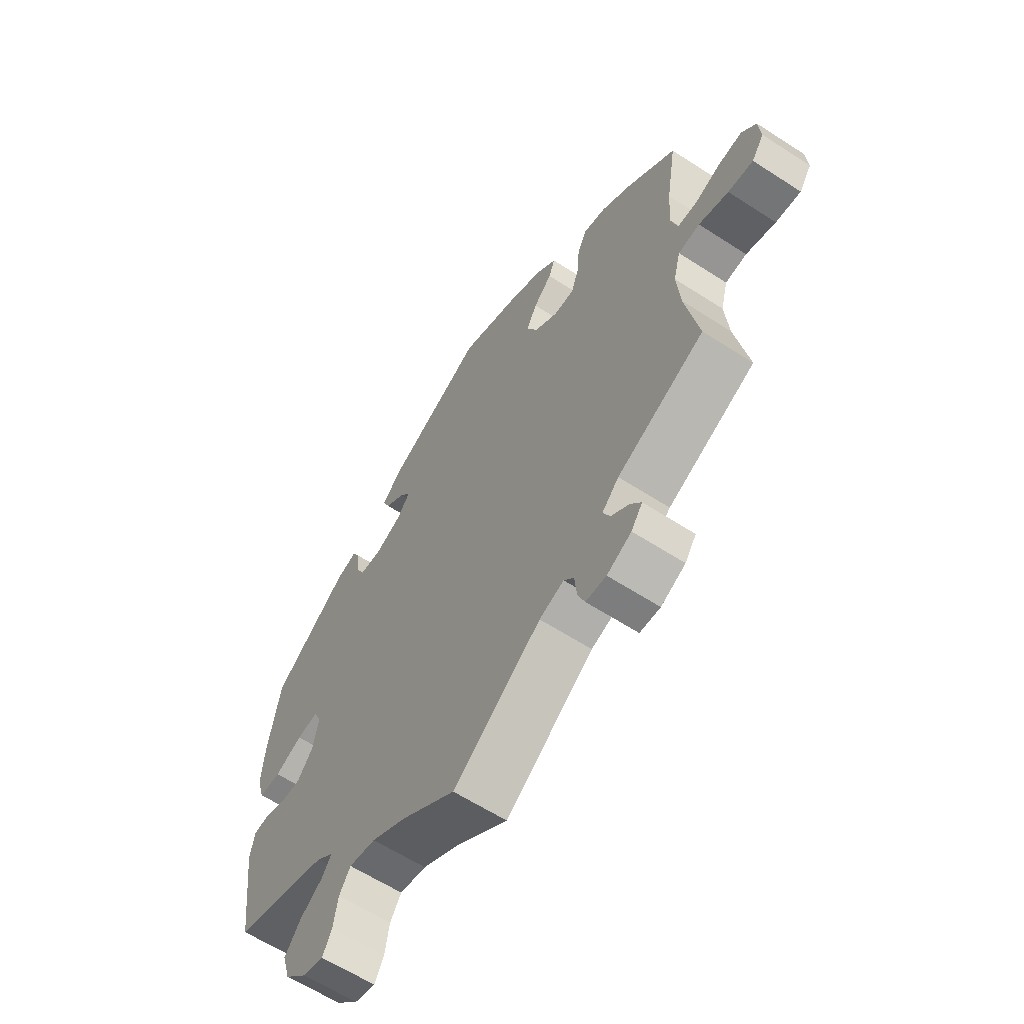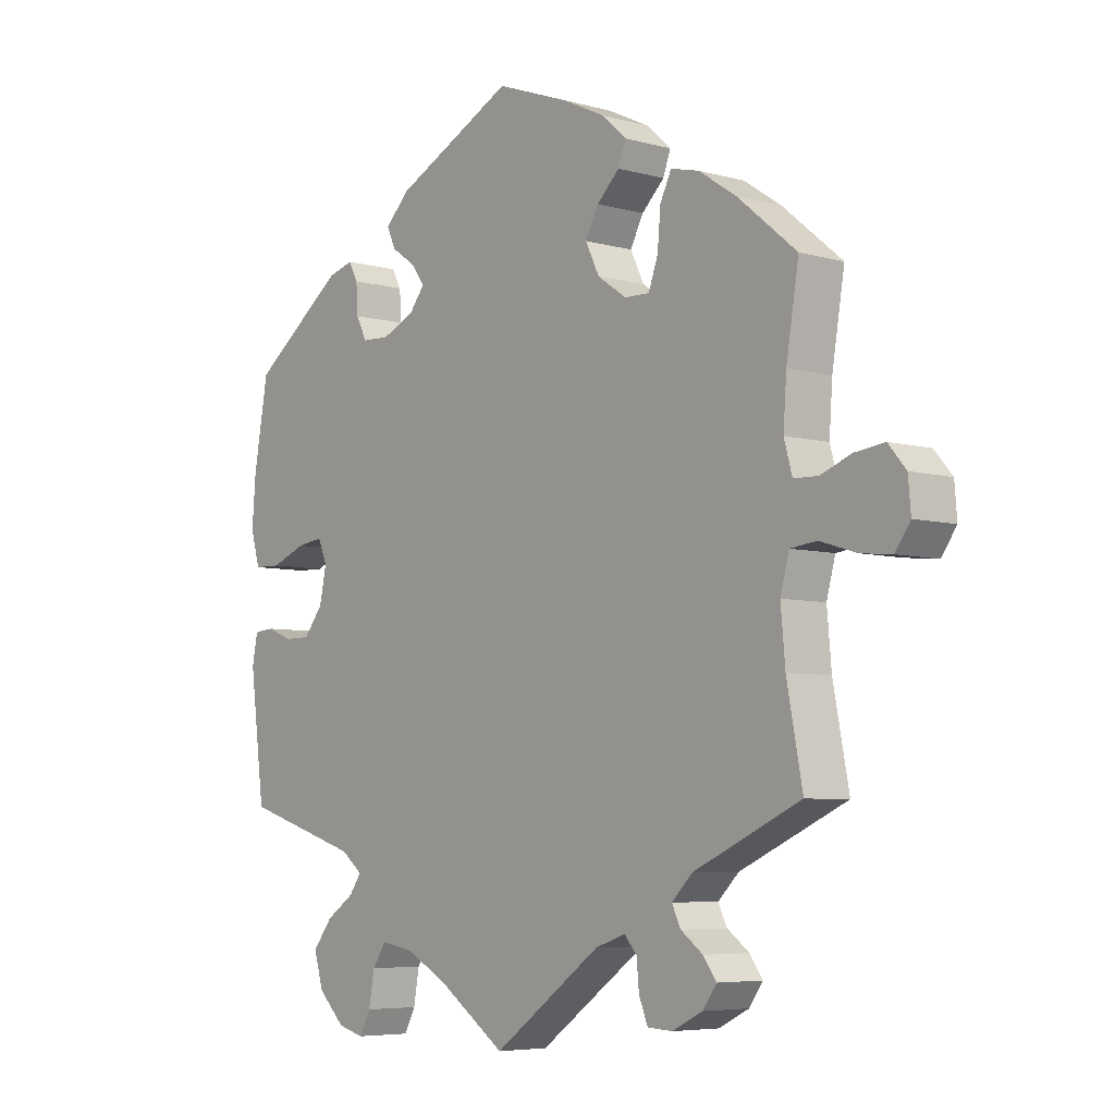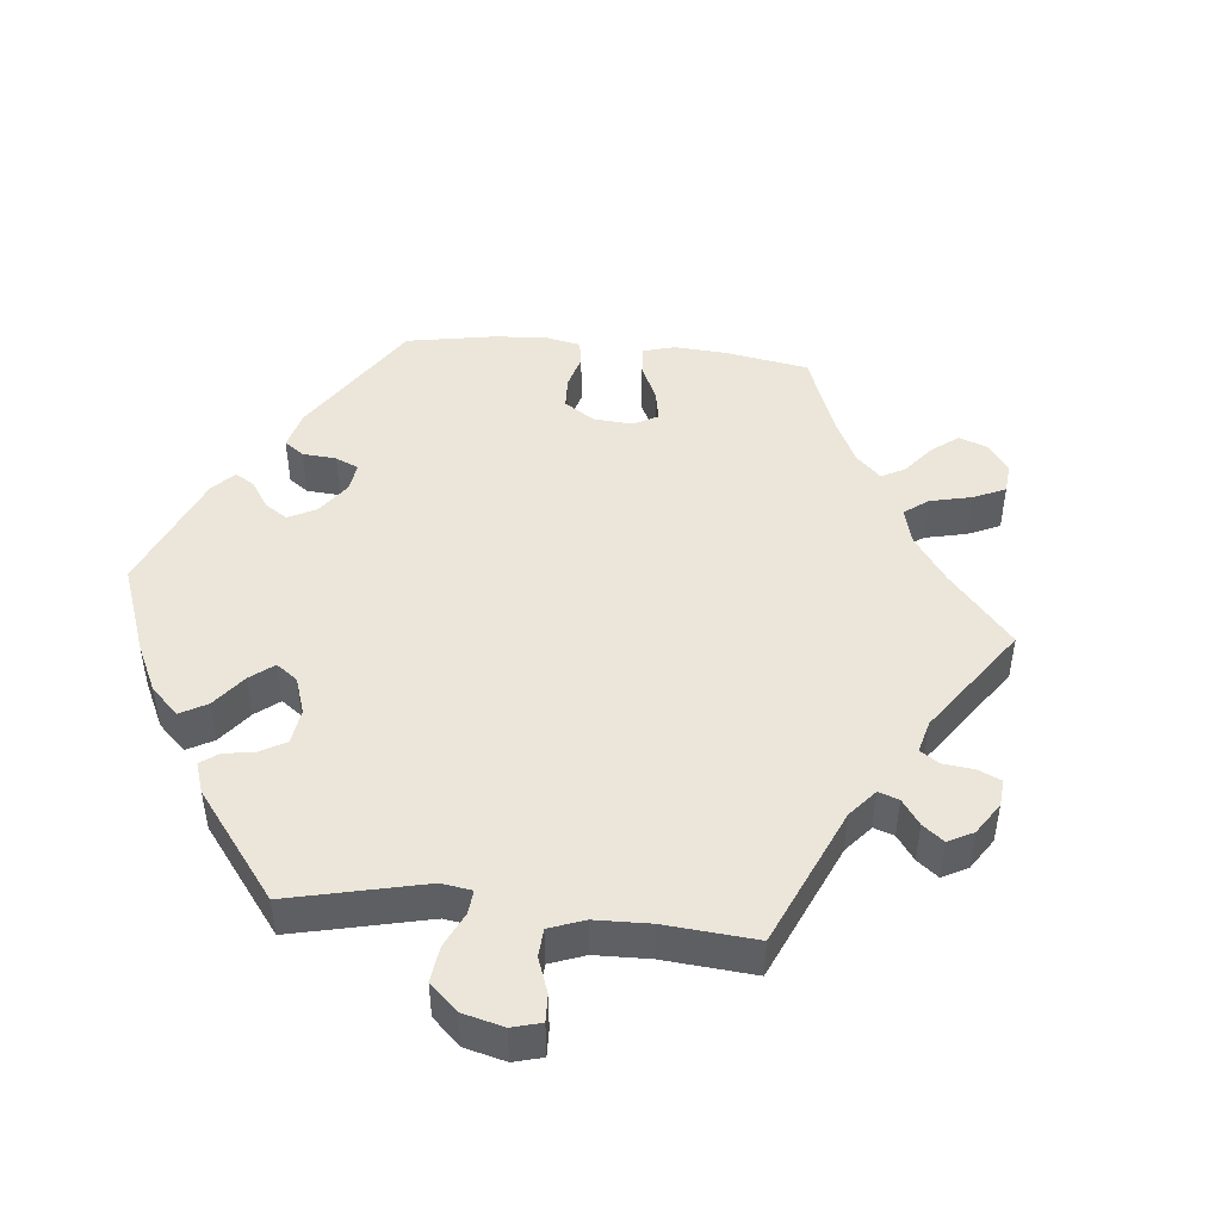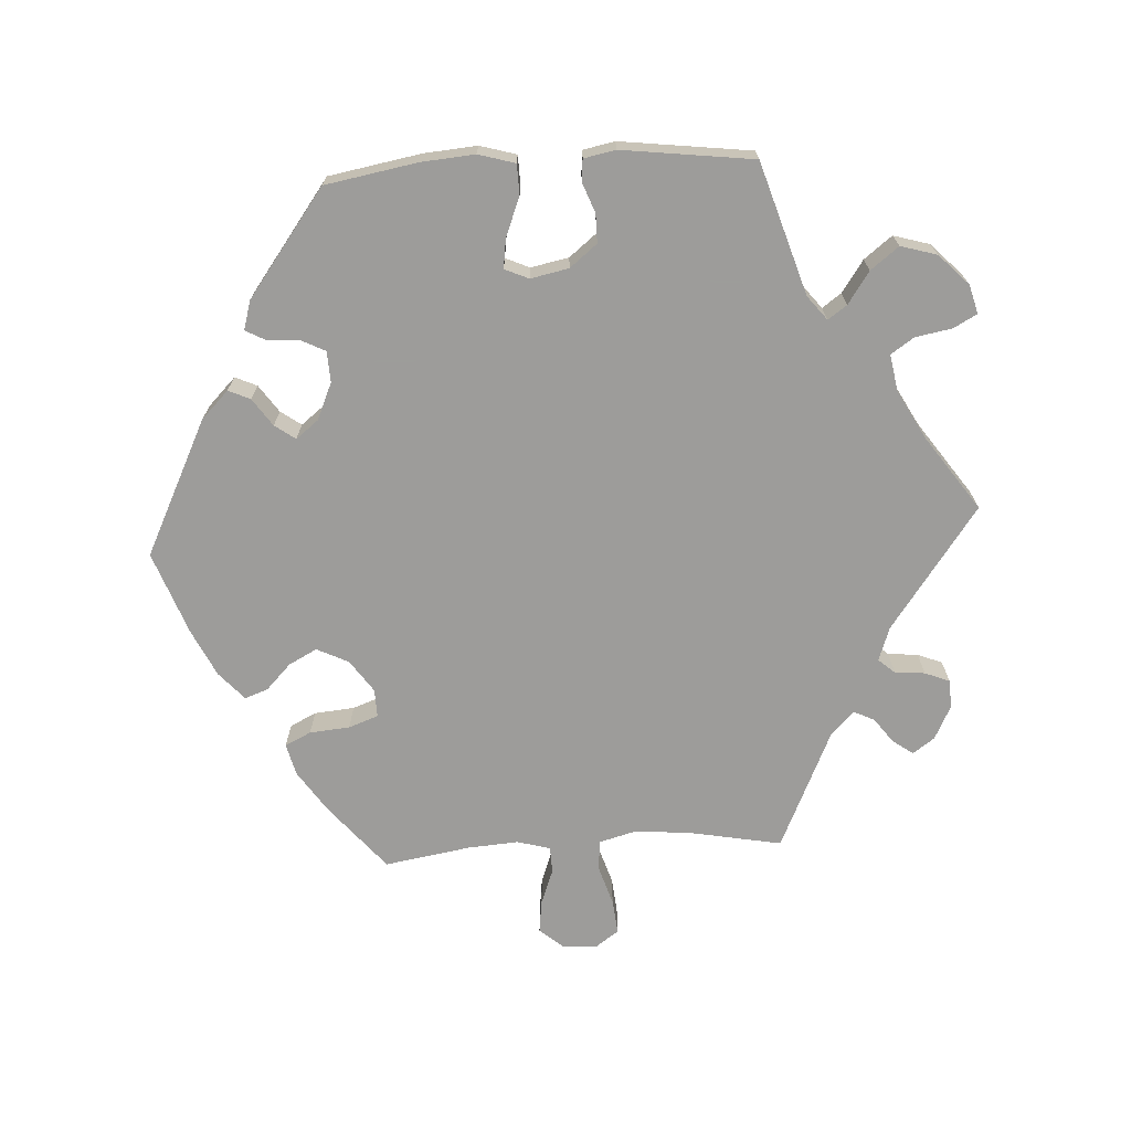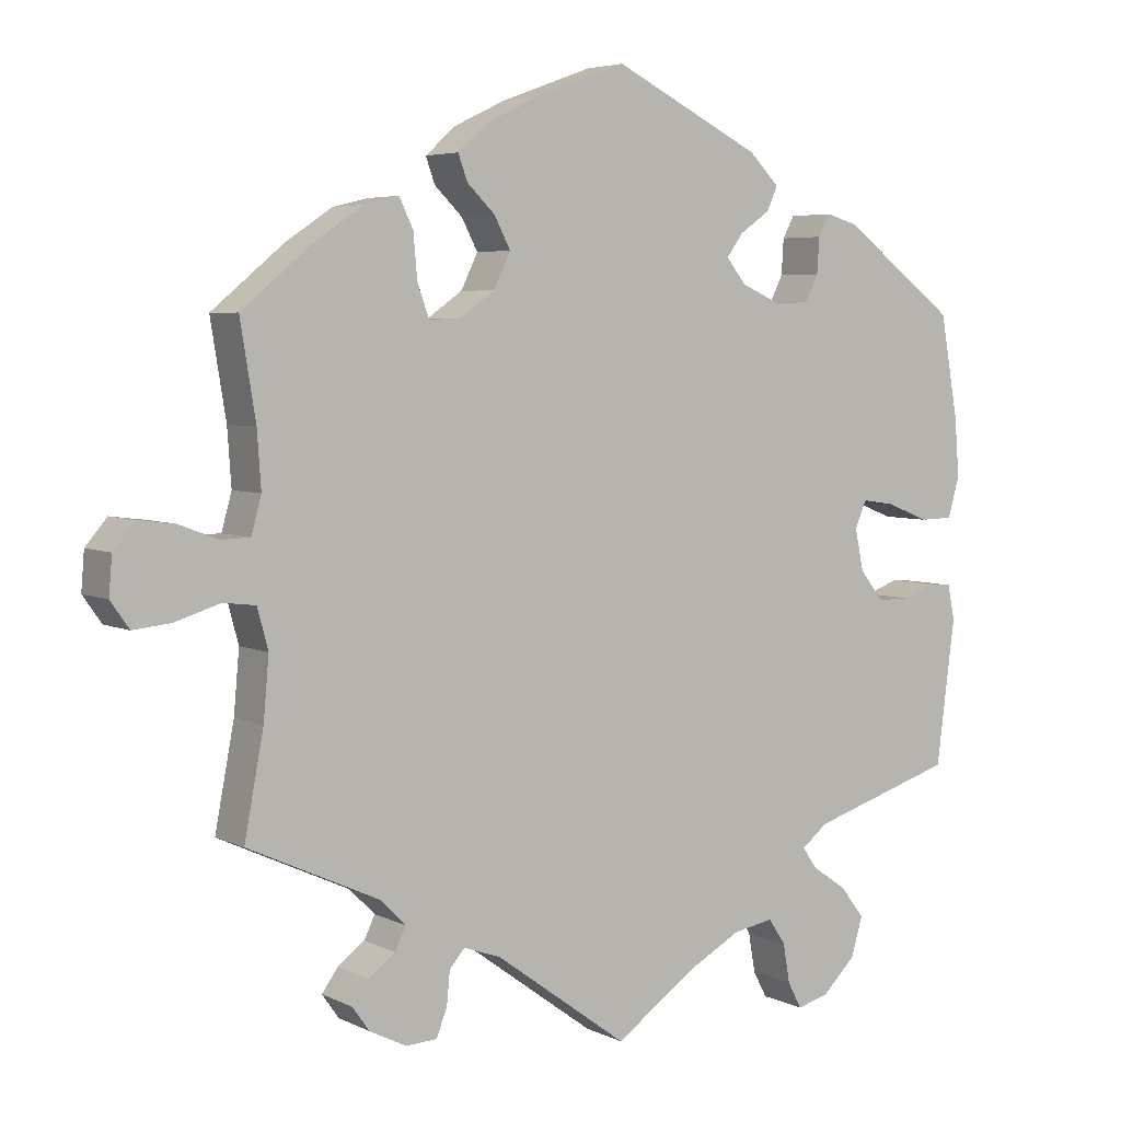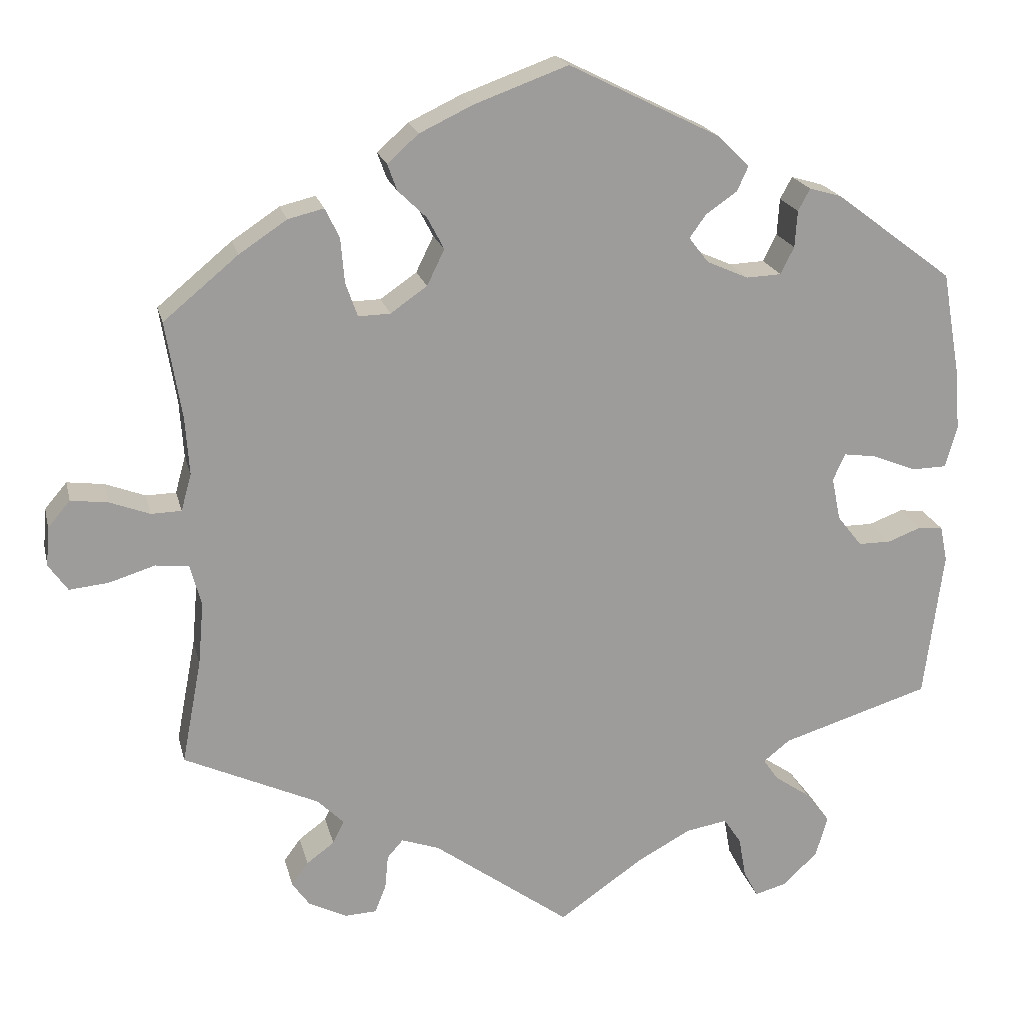
<metadata>
{"format":"obj","ext":"obj","renderer":"f3d","projection":"perspective","resolution":1024,"background":"white","views":[{"elev":-61.6,"azim":-123.4,"up":"+Z"},{"elev":-5.9,"azim":-130.3,"up":"+Z"},{"elev":46.7,"azim":155.8,"up":"+Y"},{"elev":-70.3,"azim":93.4,"up":"+Y"},{"elev":4.9,"azim":-34.0,"up":"+Z"},{"elev":19.8,"azim":-12.9,"up":"+Z"}]}
</metadata>
<code>
v 0.19 0.07 0.483
v 0.229 0.07 0.444
v 0.215 0.07 0.413
v 0.176 0.07 0.386
v 0.155 0.07 0.357
v 0.18 0.07 0.325
v 0.232 0.07 0.302
v 0.276 0.07 0.304
v 0.293 0.07 0.338
v 0.296 0.07 0.384
v 0.311 0.07 0.412
v 0.352 0.07 0.4
v 0.5 0.07 0.289
v 0.523 0.07 0.158
v 0.529 0.07 0.082
v 0.514 0.07 0.03
v 0.471 0.07 0.029
v 0.416 0.07 0.051
v 0.374 0.07 0.057
v 0.359 0.07 0.023
v 0.37 0.07 -0.031
v 0.401 0.07 -0.07
v 0.442 0.07 -0.07
v 0.484 0.07 -0.054
v 0.515 0.07 -0.057
v 0.524 0.07 -0.102
v 0.5 0.07 -0.289
v 0.313 0.07 -0.347
v 0.279 0.07 -0.374
v 0.298 0.07 -0.401
v 0.343 0.07 -0.432
v 0.374 0.07 -0.472
v 0.359 0.07 -0.523
v 0.316 0.07 -0.565
v 0.275 0.07 -0.576
v 0.257 0.07 -0.542
v 0.248 0.07 -0.491
v 0.226 0.07 -0.458
v 0.174 0.07 -0.467
v 0.106 0.07 -0.504
v 0 0.07 -0.578
v -0.172 0.07 -0.453
v -0.22 0.07 -0.436
v -0.24 0.07 -0.459
v -0.244 0.07 -0.502
v -0.258 0.07 -0.537
v -0.298 0.07 -0.539
v -0.346 0.07 -0.515
v -0.368 0.07 -0.484
v -0.347 0.07 -0.455
v -0.312 0.07 -0.429
v -0.298 0.07 -0.4
v -0.331 0.07 -0.367
v -0.501 0.07 -0.289
v -0.476 0.07 -0.157
v -0.469 0.07 -0.078
v -0.483 0.07 -0.026
v -0.525 0.07 -0.021
v -0.583 0.07 -0.039
v -0.632 0.07 -0.044
v -0.656 0.07 -0.01
v -0.652 0.07 0.039
v -0.624 0.07 0.072
v -0.577 0.07 0.066
v -0.527 0.07 0.047
v -0.489 0.07 0.048
v -0.476 0.07 0.095
v -0.481 0.07 0.167
v -0.501 0.07 0.289
v -0.407 0.07 0.367
v -0.347 0.07 0.407
v -0.302 0.07 0.418
v -0.284 0.07 0.381
v -0.279 0.07 0.324
v -0.264 0.07 0.282
v -0.224 0.07 0.283
v -0.178 0.07 0.315
v -0.156 0.07 0.36
v -0.177 0.07 0.4
v -0.213 0.07 0.435
v -0.225 0.07 0.468
v -0.186 0.07 0.503
v -0.119 0.07 0.535
v -0.001 0.07 0.578
v 0.19 0 0.483
v 0.229 0 0.444
v 0.215 0 0.413
v 0.176 0 0.386
v 0.155 0 0.357
v 0.18 0 0.325
v 0.232 0 0.302
v 0.276 0 0.304
v 0.293 0 0.338
v 0.296 0 0.384
v 0.311 0 0.412
v 0.352 0 0.4
v 0.5 0 0.289
v 0.523 0 0.158
v 0.529 0 0.082
v 0.514 0 0.03
v 0.471 0 0.029
v 0.416 0 0.051
v 0.374 0 0.057
v 0.359 0 0.023
v 0.37 0 -0.031
v 0.401 0 -0.07
v 0.442 0 -0.07
v 0.484 0 -0.054
v 0.515 0 -0.057
v 0.524 0 -0.102
v 0.5 0 -0.289
v 0.313 0 -0.347
v 0.279 0 -0.374
v 0.298 0 -0.401
v 0.343 0 -0.432
v 0.374 0 -0.472
v 0.359 0 -0.523
v 0.316 0 -0.565
v 0.275 0 -0.576
v 0.257 0 -0.542
v 0.248 0 -0.491
v 0.226 0 -0.458
v 0.174 0 -0.467
v 0.106 0 -0.504
v 0 0 -0.578
v -0.172 0 -0.453
v -0.22 0 -0.436
v -0.24 0 -0.459
v -0.244 0 -0.502
v -0.258 0 -0.537
v -0.298 0 -0.539
v -0.346 0 -0.515
v -0.368 0 -0.484
v -0.347 0 -0.455
v -0.312 0 -0.429
v -0.298 0 -0.4
v -0.331 0 -0.367
v -0.501 0 -0.289
v -0.476 0 -0.157
v -0.469 0 -0.078
v -0.483 0 -0.026
v -0.525 0 -0.021
v -0.583 0 -0.039
v -0.632 0 -0.044
v -0.656 0 -0.01
v -0.652 0 0.039
v -0.624 0 0.072
v -0.577 0 0.066
v -0.527 0 0.047
v -0.489 0 0.048
v -0.476 0 0.095
v -0.481 0 0.167
v -0.501 0 0.289
v -0.407 0 0.367
v -0.347 0 0.407
v -0.302 0 0.418
v -0.284 0 0.381
v -0.279 0 0.324
v -0.264 0 0.282
v -0.224 0 0.283
v -0.178 0 0.315
v -0.156 0 0.36
v -0.177 0 0.4
v -0.213 0 0.435
v -0.225 0 0.468
v -0.186 0 0.503
v -0.119 0 0.535
v -0.001 0 0.578
f 79 80 81 82
f 78 79 82 83
f 71 72 73 74
f 71 74 75
f 68 69 70 71
f 67 68 71 75
f 66 67 75 76
f 62 63 64 65
f 62 65 66
f 61 62 66
f 58 59 60 61
f 58 61 66
f 57 58 66 76
f 53 54 55
f 52 53 55 56
f 48 49 50 51
f 48 51 52
f 47 48 52
f 44 45 46 47
f 44 47 52
f 43 44 52 56
f 40 41 42
f 39 40 42 43
f 38 39 43 56
f 34 35 36 37
f 34 37 38
f 33 34 38
f 30 31 32 33
f 29 30 33 38
f 25 26 27 28
f 23 24 25 28
f 22 23 28 29
f 21 22 29 38
f 15 16 17 18
f 15 18 19
f 14 15 19
f 13 14 19
f 12 13 19
f 9 10 11 12
f 8 9 12 19
f 7 8 19 20
f 1 2 3 4
f 1 4 5
f 78 83 84 1
f 56 57 76 77
f 21 38 56 77
f 6 7 20 21
f 5 6 21 77
f 1 5 77 78
f 166 165 164 163
f 167 166 163 162
f 158 157 156 155
f 159 158 155
f 155 154 153 152
f 159 155 152 151
f 160 159 151 150
f 149 148 147 146
f 150 149 146
f 150 146 145
f 145 144 143 142
f 150 145 142
f 160 150 142 141
f 139 138 137
f 140 139 137 136
f 135 134 133 132
f 136 135 132
f 136 132 131
f 131 130 129 128
f 136 131 128
f 140 136 128 127
f 126 125 124
f 127 126 124 123
f 140 127 123 122
f 121 120 119 118
f 122 121 118
f 122 118 117
f 117 116 115 114
f 122 117 114 113
f 112 111 110 109
f 112 109 108 107
f 113 112 107 106
f 122 113 106 105
f 102 101 100 99
f 103 102 99
f 103 99 98
f 103 98 97
f 103 97 96
f 96 95 94 93
f 103 96 93 92
f 104 103 92 91
f 88 87 86 85
f 89 88 85
f 85 168 167 162
f 161 160 141 140
f 161 140 122 105
f 105 104 91 90
f 161 105 90 89
f 162 161 89 85
f 1 85 86 2
f 2 86 87 3
f 3 87 88 4
f 4 88 89 5
f 5 89 90 6
f 6 90 91 7
f 7 91 92 8
f 8 92 93 9
f 9 93 94 10
f 10 94 95 11
f 11 95 96 12
f 12 96 97 13
f 13 97 98 14
f 14 98 99 15
f 15 99 100 16
f 16 100 101 17
f 17 101 102 18
f 18 102 103 19
f 19 103 104 20
f 20 104 105 21
f 21 105 106 22
f 22 106 107 23
f 23 107 108 24
f 24 108 109 25
f 25 109 110 26
f 26 110 111 27
f 27 111 112 28
f 28 112 113 29
f 29 113 114 30
f 30 114 115 31
f 31 115 116 32
f 32 116 117 33
f 33 117 118 34
f 34 118 119 35
f 35 119 120 36
f 36 120 121 37
f 37 121 122 38
f 38 122 123 39
f 39 123 124 40
f 40 124 125 41
f 41 125 126 42
f 42 126 127 43
f 43 127 128 44
f 44 128 129 45
f 45 129 130 46
f 46 130 131 47
f 47 131 132 48
f 48 132 133 49
f 49 133 134 50
f 50 134 135 51
f 51 135 136 52
f 52 136 137 53
f 53 137 138 54
f 54 138 139 55
f 55 139 140 56
f 56 140 141 57
f 57 141 142 58
f 58 142 143 59
f 59 143 144 60
f 60 144 145 61
f 61 145 146 62
f 62 146 147 63
f 63 147 148 64
f 64 148 149 65
f 65 149 150 66
f 66 150 151 67
f 67 151 152 68
f 68 152 153 69
f 69 153 154 70
f 70 154 155 71
f 71 155 156 72
f 72 156 157 73
f 73 157 158 74
f 74 158 159 75
f 75 159 160 76
f 76 160 161 77
f 77 161 162 78
f 78 162 163 79
f 79 163 164 80
f 80 164 165 81
f 81 165 166 82
f 82 166 167 83
f 83 167 168 84
f 84 168 85 1

</code>
